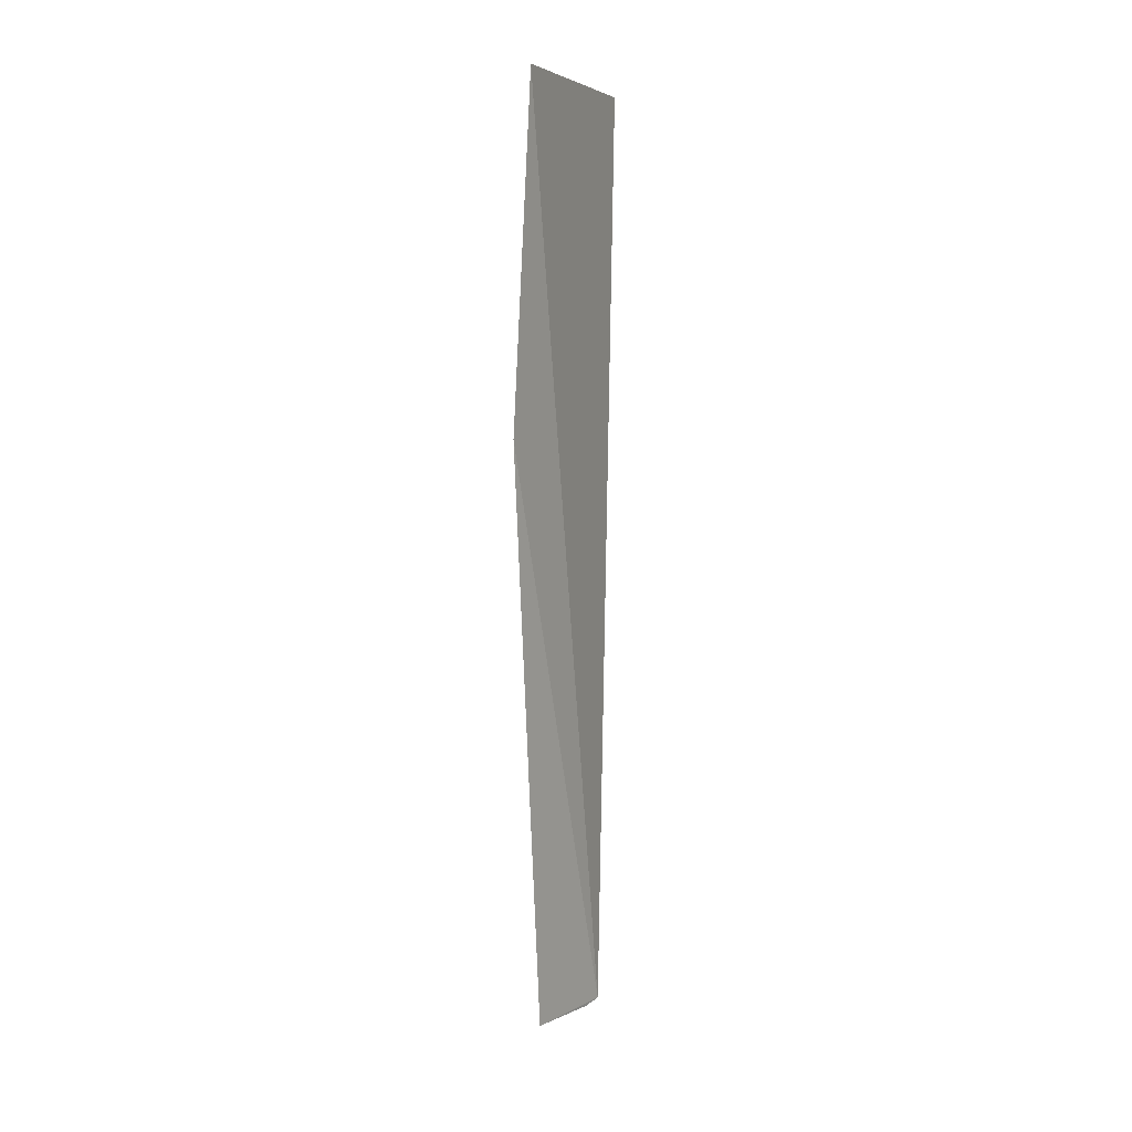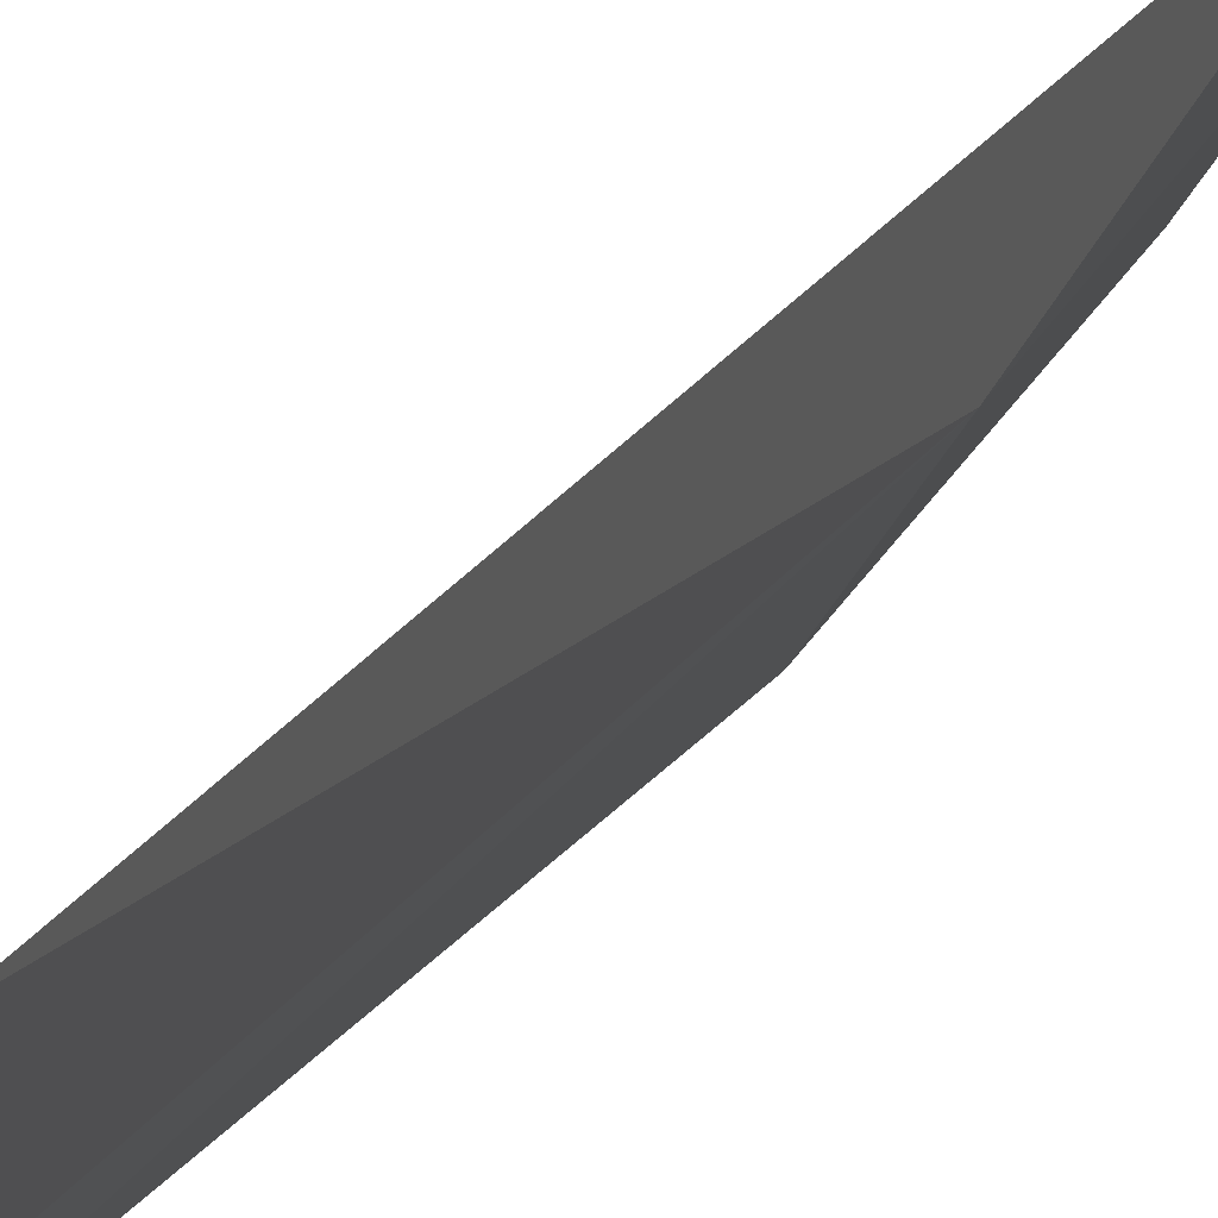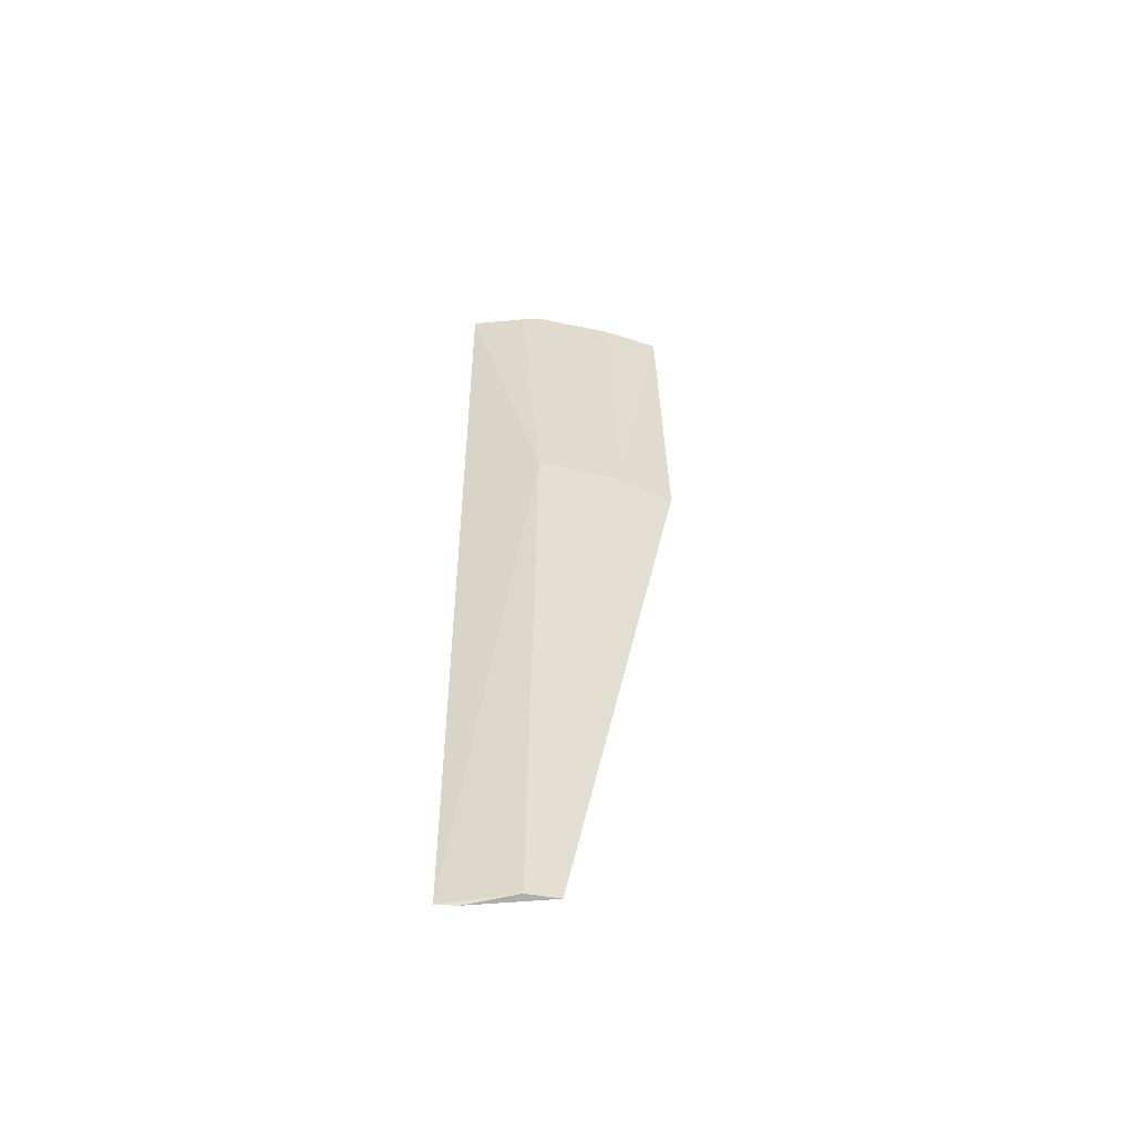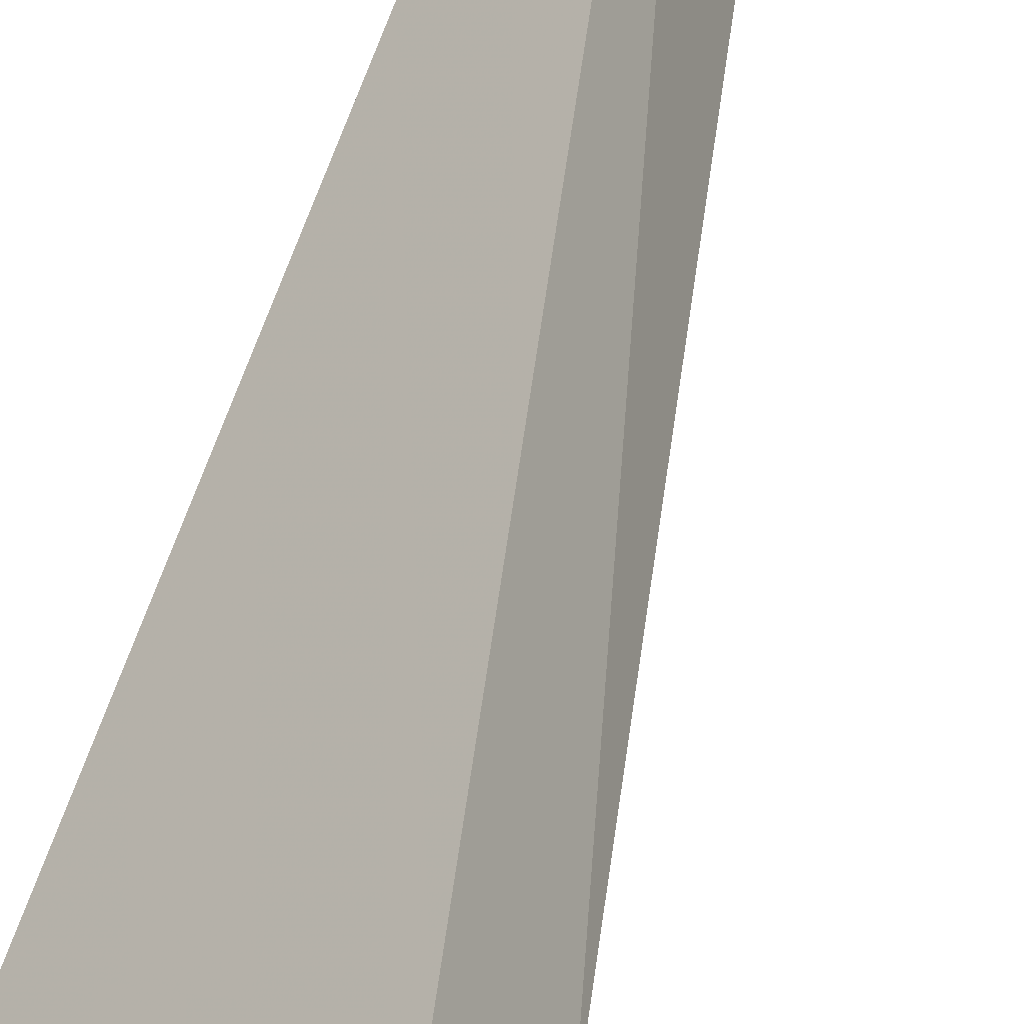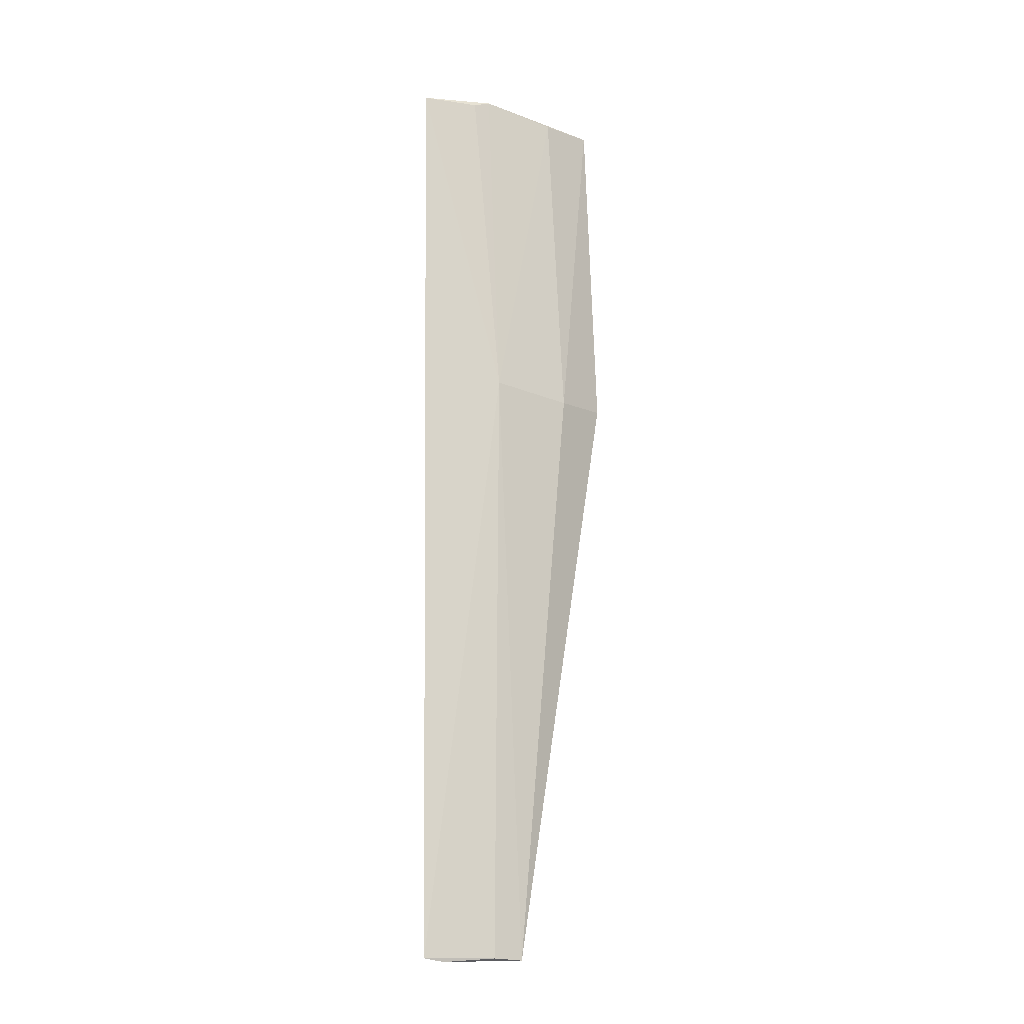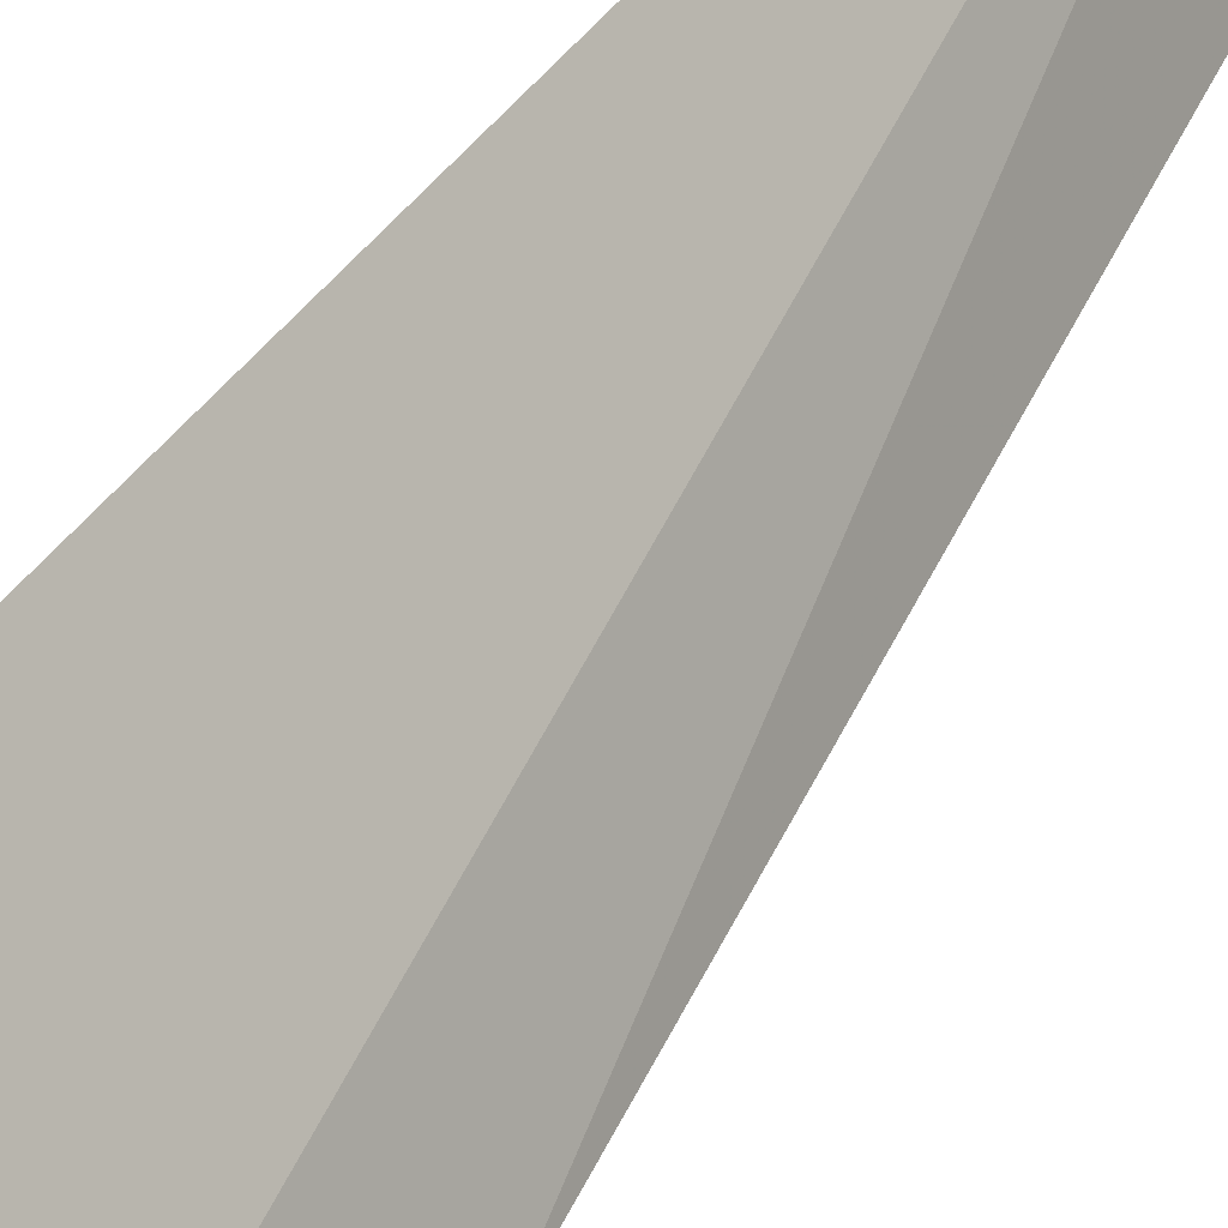
<metadata>
{"format":"obj","ext":"obj","renderer":"f3d","projection":"perspective","resolution":1024,"background":"white","views":[{"elev":5.4,"azim":-125.0,"up":"+Y"},{"elev":19.4,"azim":22.1,"up":"+Z"},{"elev":-53.1,"azim":114.0,"up":"+Y"},{"elev":46.1,"azim":-164.7,"up":"+Z"},{"elev":-13.4,"azim":91.3,"up":"+Y"},{"elev":42.8,"azim":-146.8,"up":"+Z"}]}
</metadata>
<code>
v 0.08032 -0.007075 -0.025
v 0.07926 -0.007737 -0.02848
v 0.0763 0.09973 -0.0379
v 0.07798 0.1586 -0.02328
v 0.05769 0.1588 -0.05501
v 0.07729 -0.007146 -0.03729
v 0.05989 0.09845 -0.05711
v 0.0731 0.1596 -0.03559
v 0.0745 -0.007571 -0.04206
v 0.06817 0.09803 -0.05033
v 0.07489 0.1584 -0.03288
v 0.06536 0.1581 -0.04747
f 1 3 4
f 5 1 4
f 6 1 2
f 6 3 1
f 7 1 5
f 8 5 4
f 9 2 1
f 9 1 7
f 9 6 2
f 9 3 6
f 10 7 5
f 10 9 7
f 10 3 9
f 11 8 4
f 11 4 3
f 11 3 8
f 12 8 3
f 12 3 10
f 12 10 5
f 12 5 8

</code>
